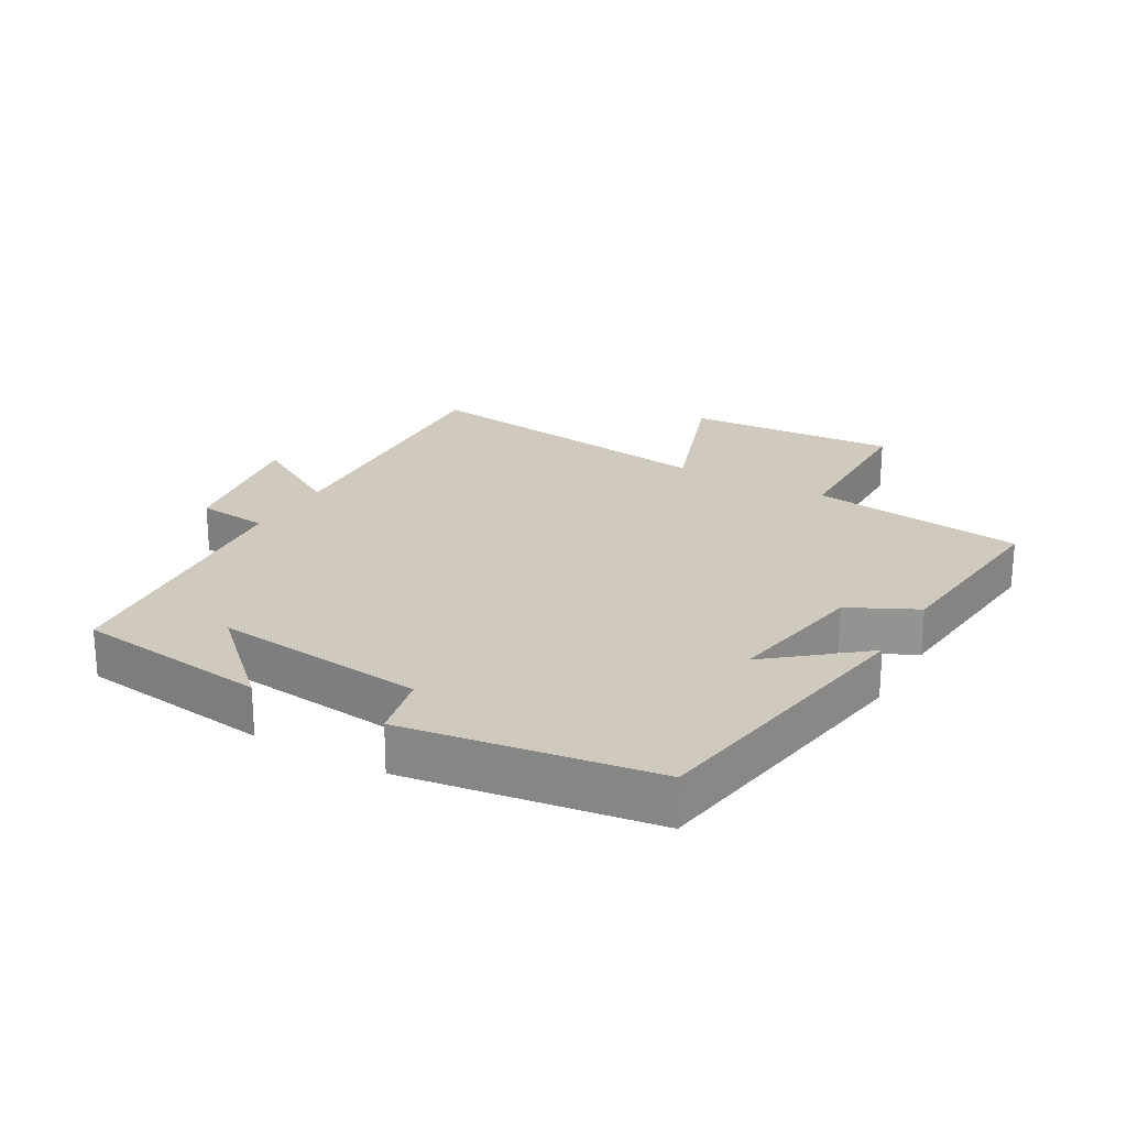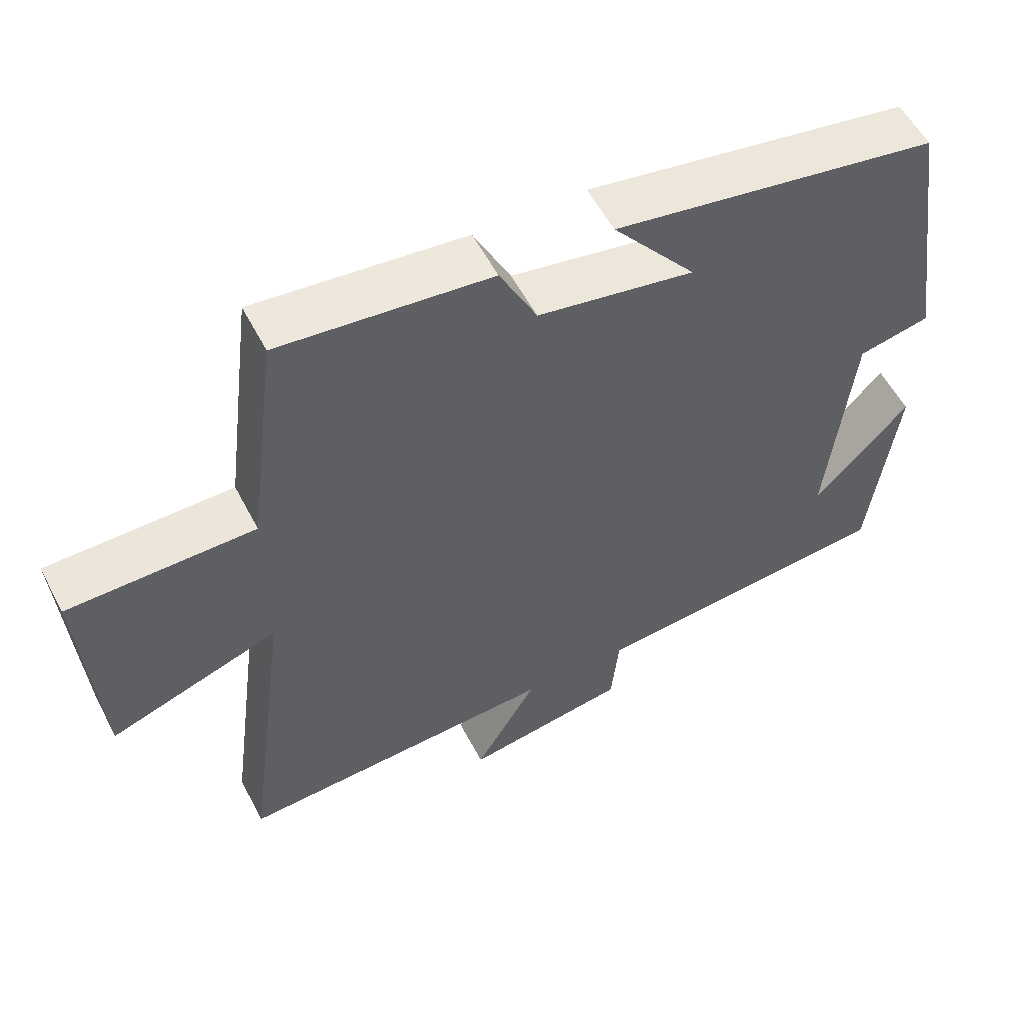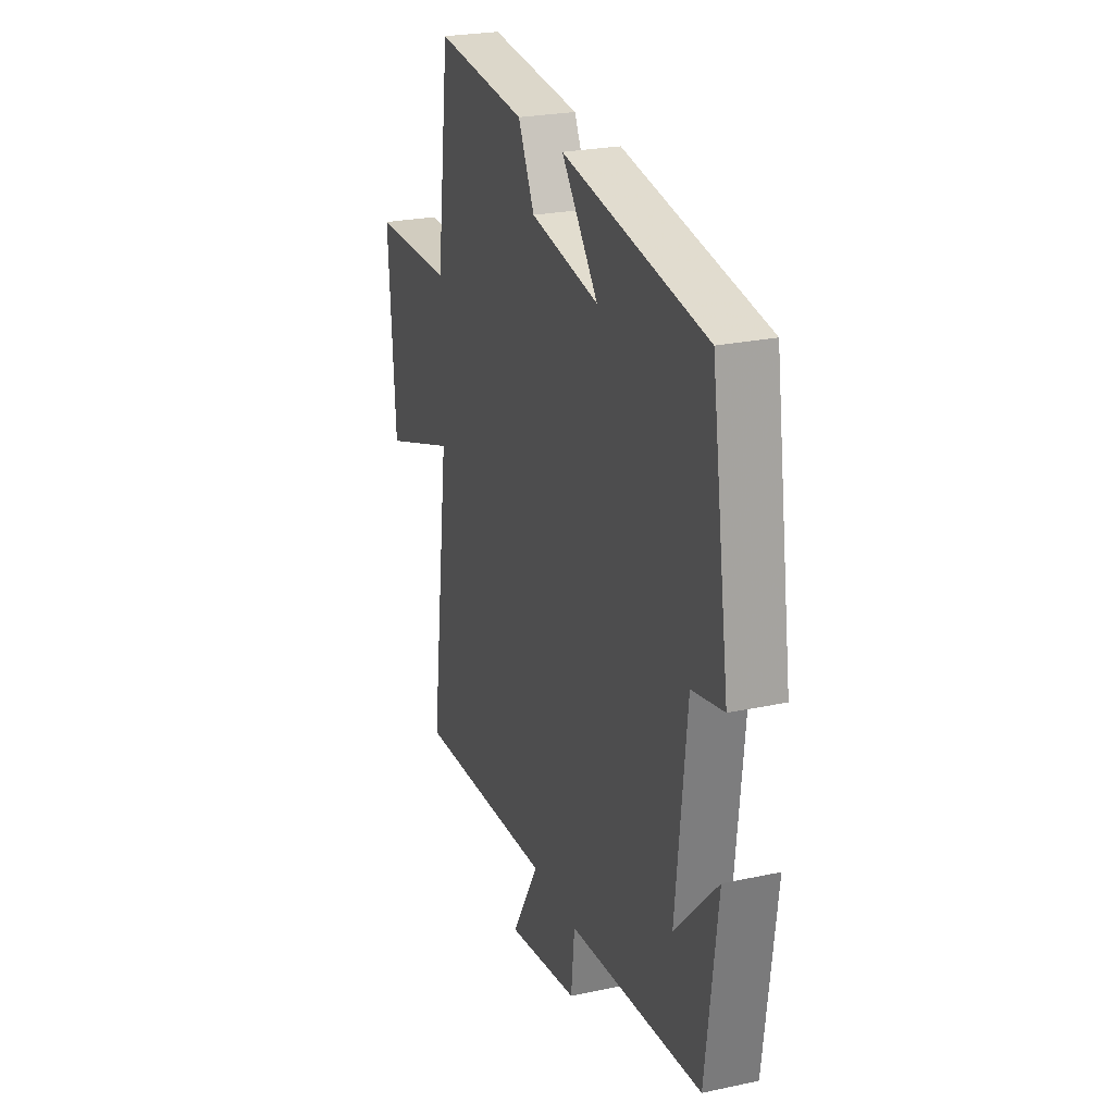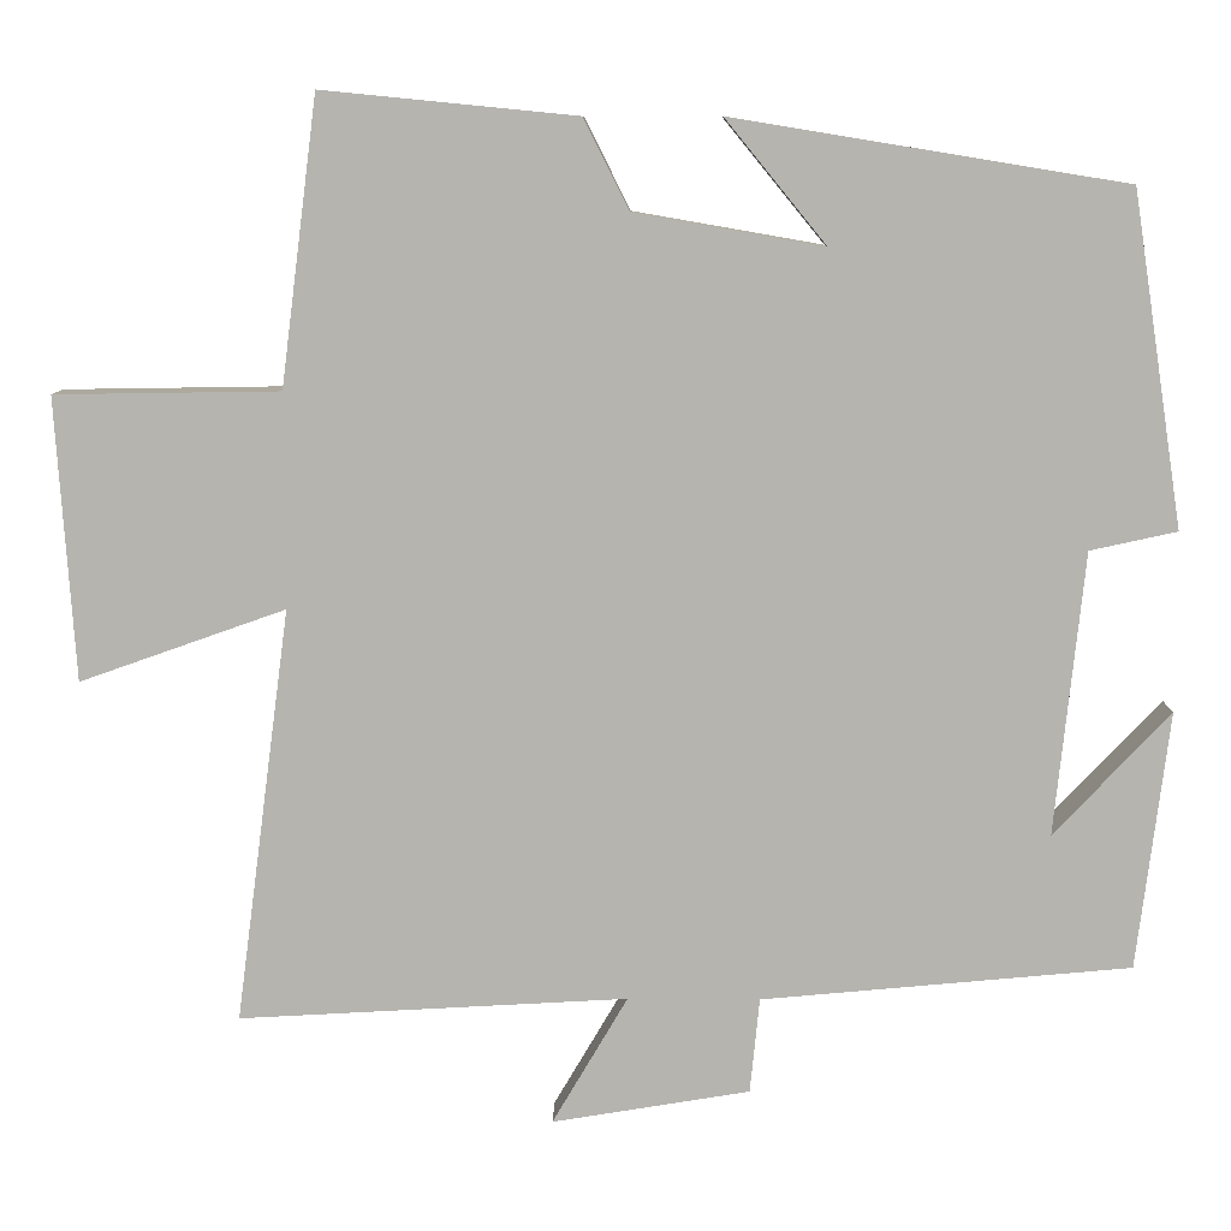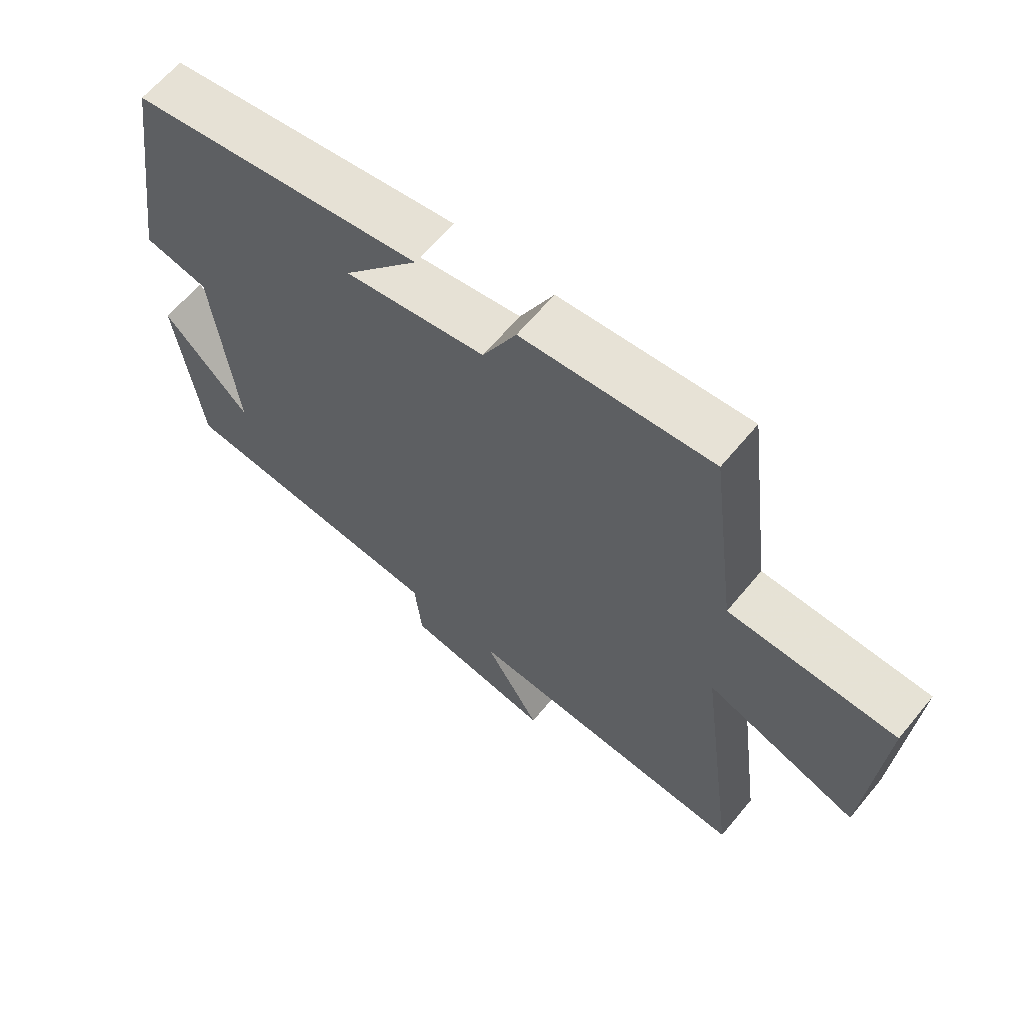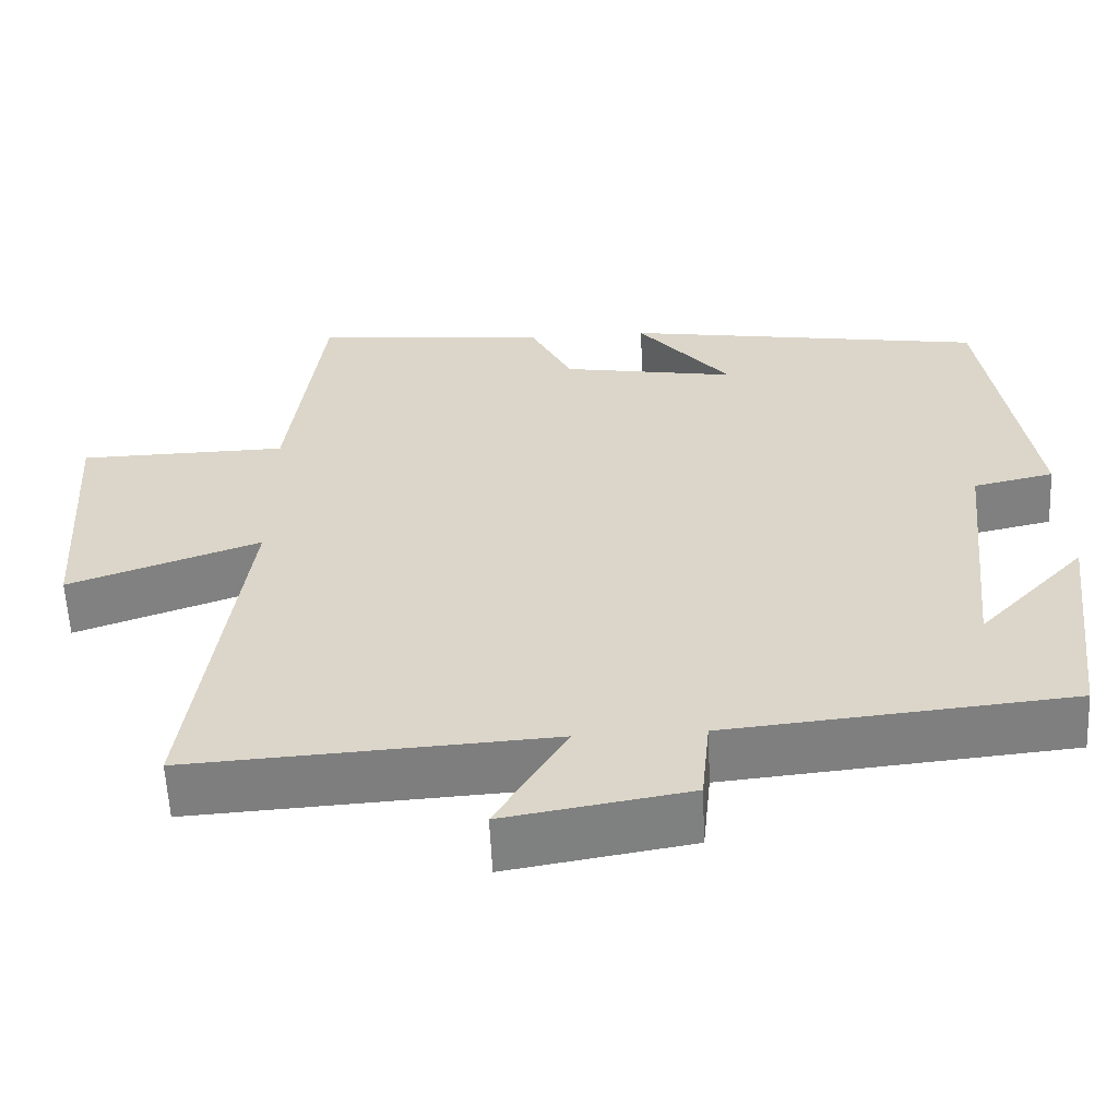
<metadata>
{"format":"obj","ext":"obj","renderer":"f3d","projection":"perspective","resolution":1024,"background":"white","views":[{"elev":22.9,"azim":-60.2,"up":"+Y"},{"elev":55.7,"azim":152.8,"up":"+Z"},{"elev":24.8,"azim":-109.3,"up":"+Z"},{"elev":9.1,"azim":-178.9,"up":"+Z"},{"elev":63.6,"azim":39.6,"up":"+Z"},{"elev":-59.1,"azim":-177.3,"up":"+Z"}]}
</metadata>
<code>
v 0.458 0.07 0.529
v 0.5 0.07 0.198
v 0.759 0.07 0.194
v 0.737 0.07 -0.132
v 0.5 0.07 -0.048
v 0.563 0.07 -0.526
v 0.115 0.07 -0.5
v 0.202 0.07 -0.648
v -0.026 0.07 -0.61
v -0.037 0.07 -0.5
v -0.463 0.07 -0.46
v -0.5 0.07 -0.163
v -0.366 0.07 -0.305
v -0.4 0.07 0.021
v -0.5 0.07 0.043
v -0.442 0.07 0.426
v 0.011 0.07 0.5
v -0.105 0.07 0.358
v 0.113 0.07 0.396
v 0.165 0.07 0.5
v 0.458 0 0.529
v 0.5 0 0.198
v 0.759 0 0.194
v 0.737 0 -0.132
v 0.5 0 -0.048
v 0.563 0 -0.526
v 0.115 0 -0.5
v 0.202 0 -0.648
v -0.026 0 -0.61
v -0.037 0 -0.5
v -0.463 0 -0.46
v -0.5 0 -0.163
v -0.366 0 -0.305
v -0.4 0 0.021
v -0.5 0 0.043
v -0.442 0 0.426
v 0.011 0 0.5
v -0.105 0 0.358
v 0.113 0 0.396
v 0.165 0 0.5
f 19 20 1 2
f 18 19 2
f 15 16 17 18
f 14 15 18 2
f 13 14 2 3
f 11 12 13
f 10 11 13 3
f 7 8 9 10
f 5 6 7
f 5 7 10
f 3 4 5
f 3 5 10
f 22 21 40 39
f 22 39 38
f 38 37 36 35
f 22 38 35 34
f 23 22 34 33
f 33 32 31
f 23 33 31 30
f 30 29 28 27
f 27 26 25
f 30 27 25
f 25 24 23
f 30 25 23
f 1 21 22 2
f 2 22 23 3
f 3 23 24 4
f 4 24 25 5
f 5 25 26 6
f 6 26 27 7
f 7 27 28 8
f 8 28 29 9
f 9 29 30 10
f 10 30 31 11
f 11 31 32 12
f 12 32 33 13
f 13 33 34 14
f 14 34 35 15
f 15 35 36 16
f 16 36 37 17
f 17 37 38 18
f 18 38 39 19
f 19 39 40 20
f 20 40 21 1

</code>
